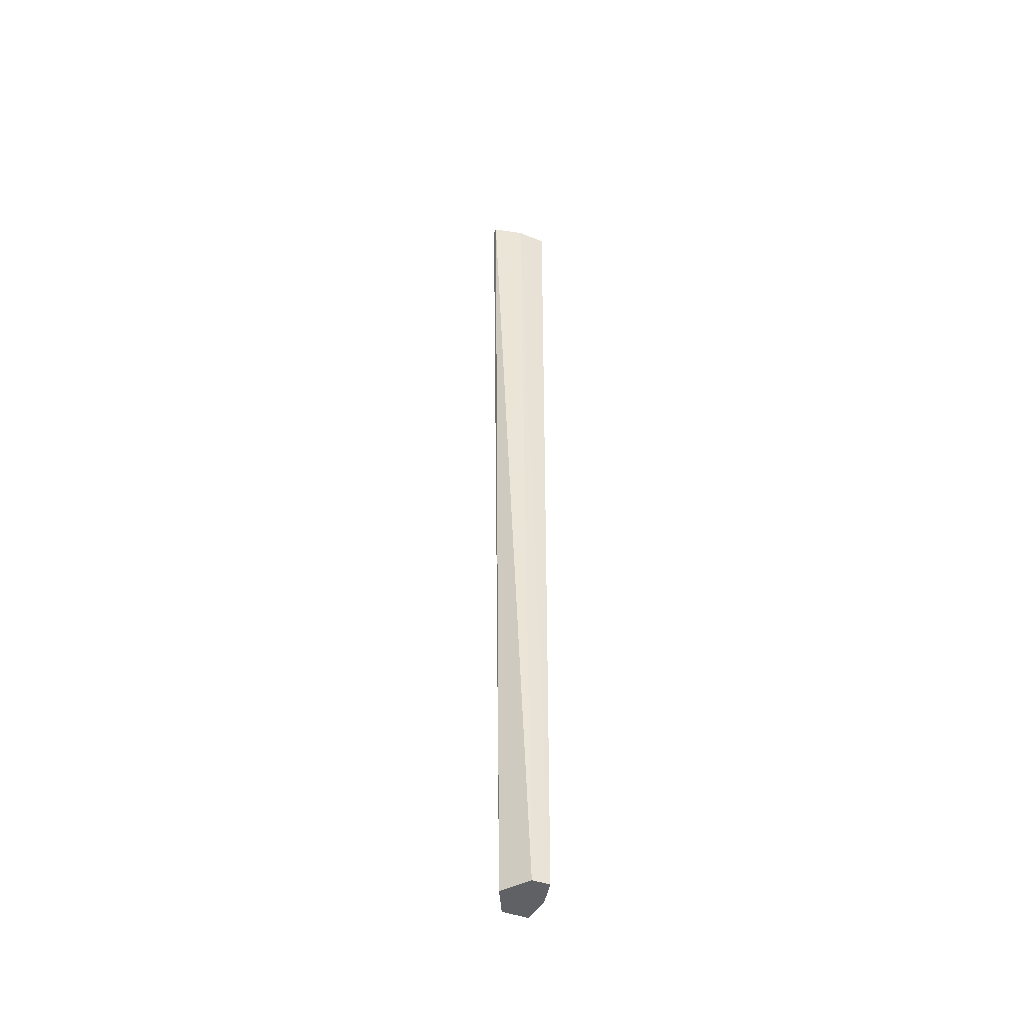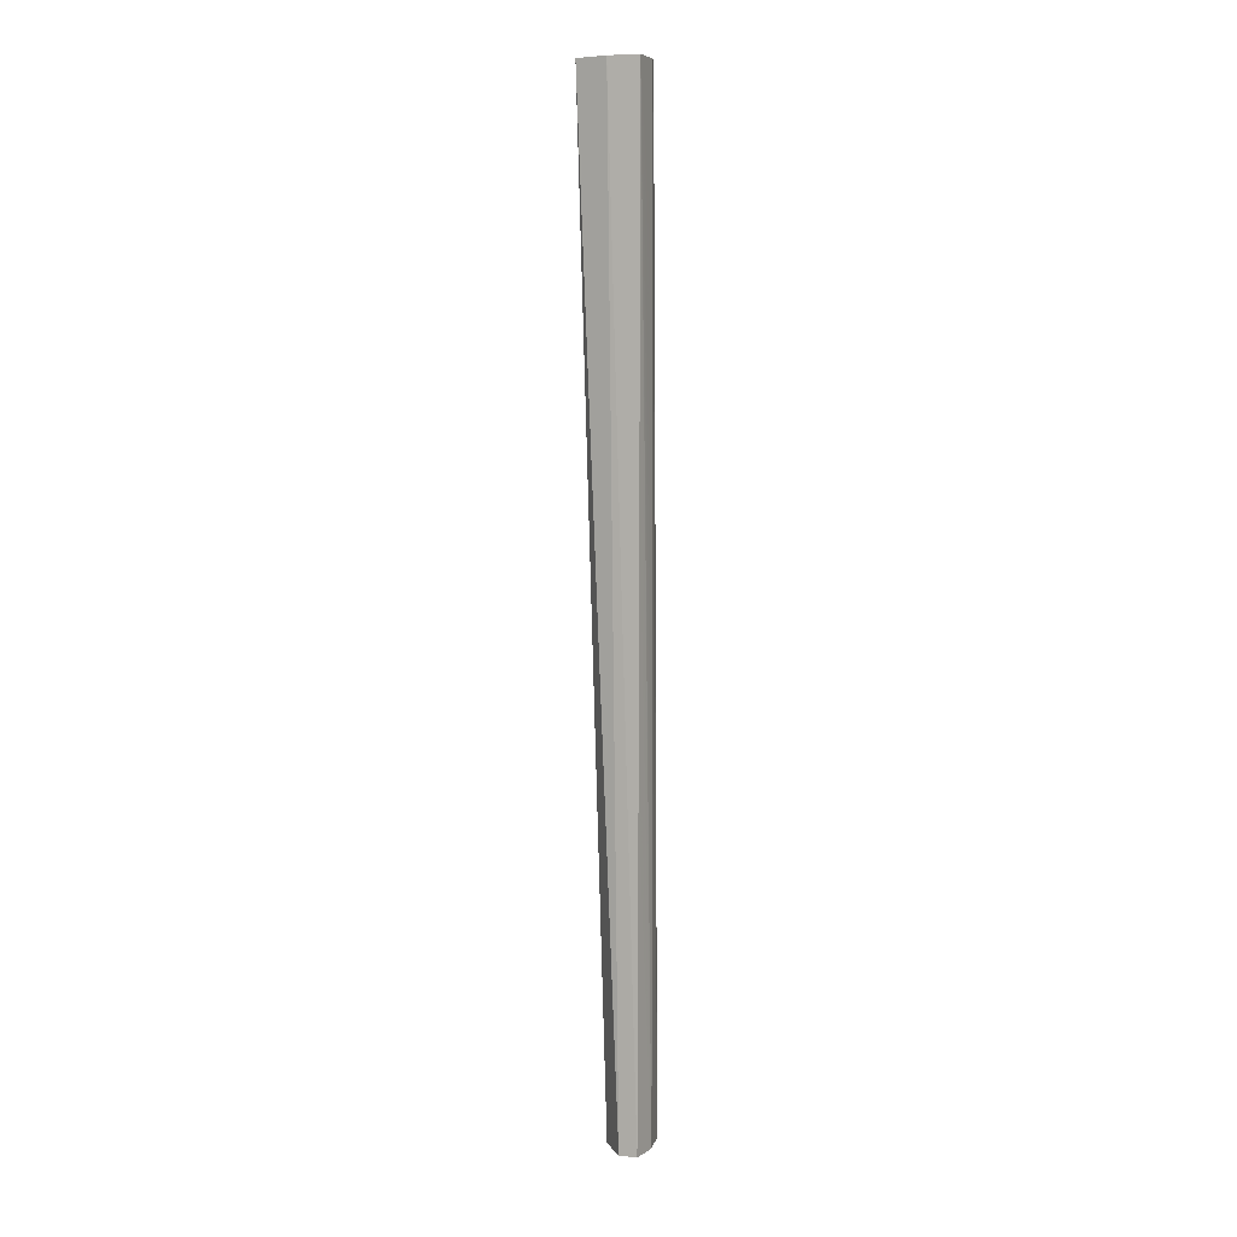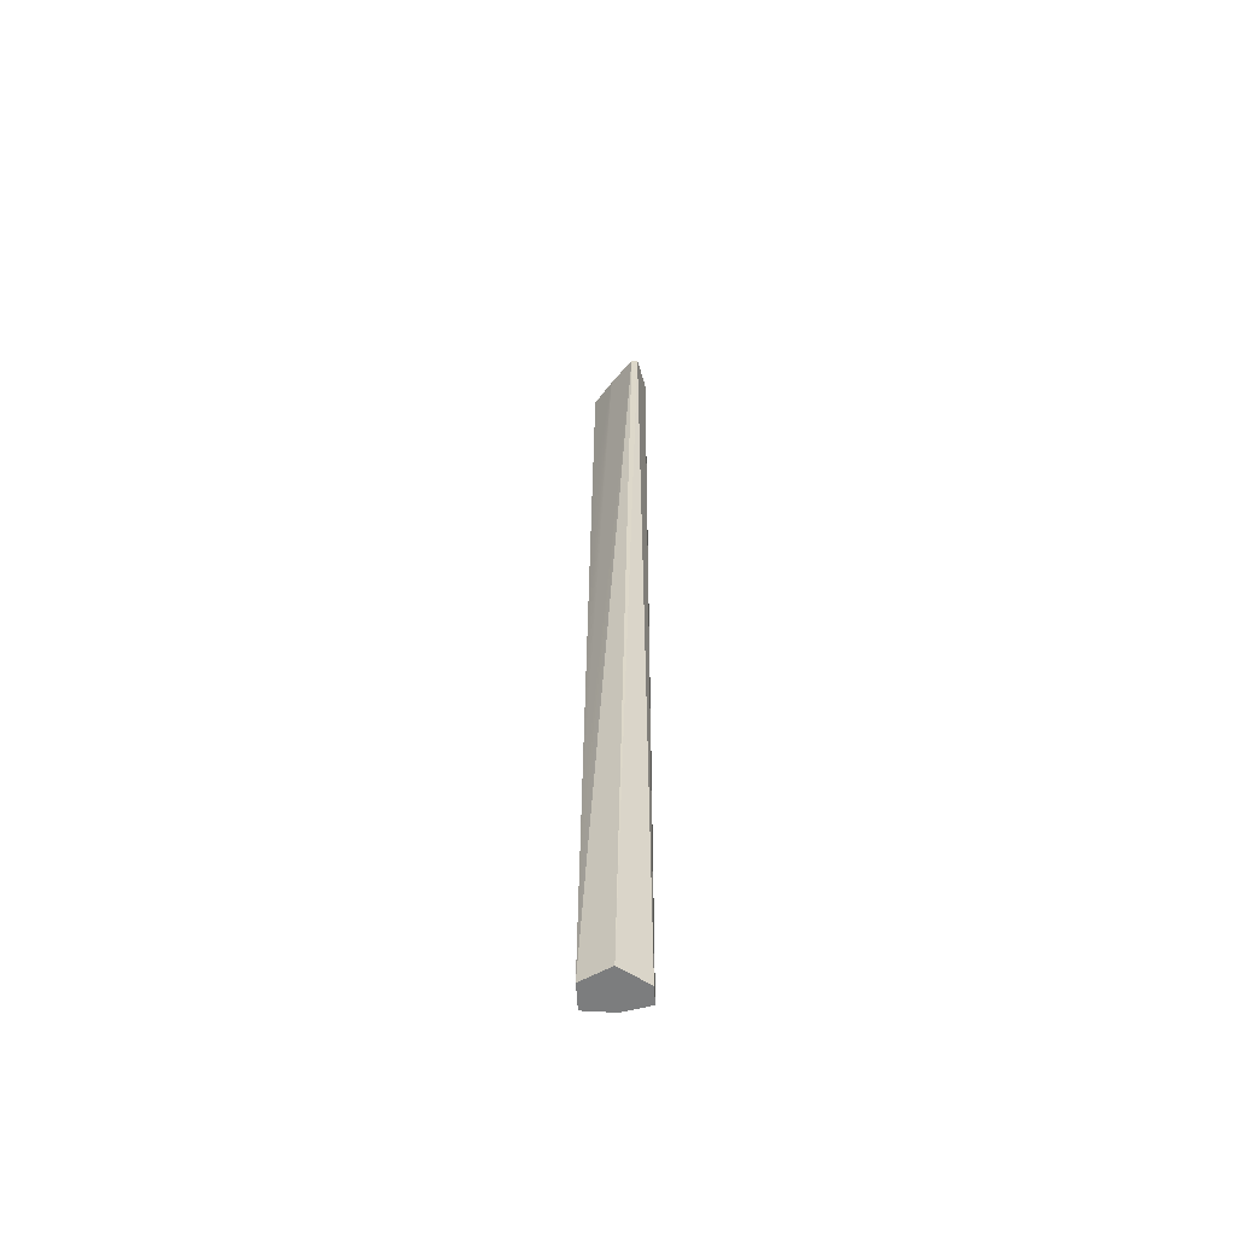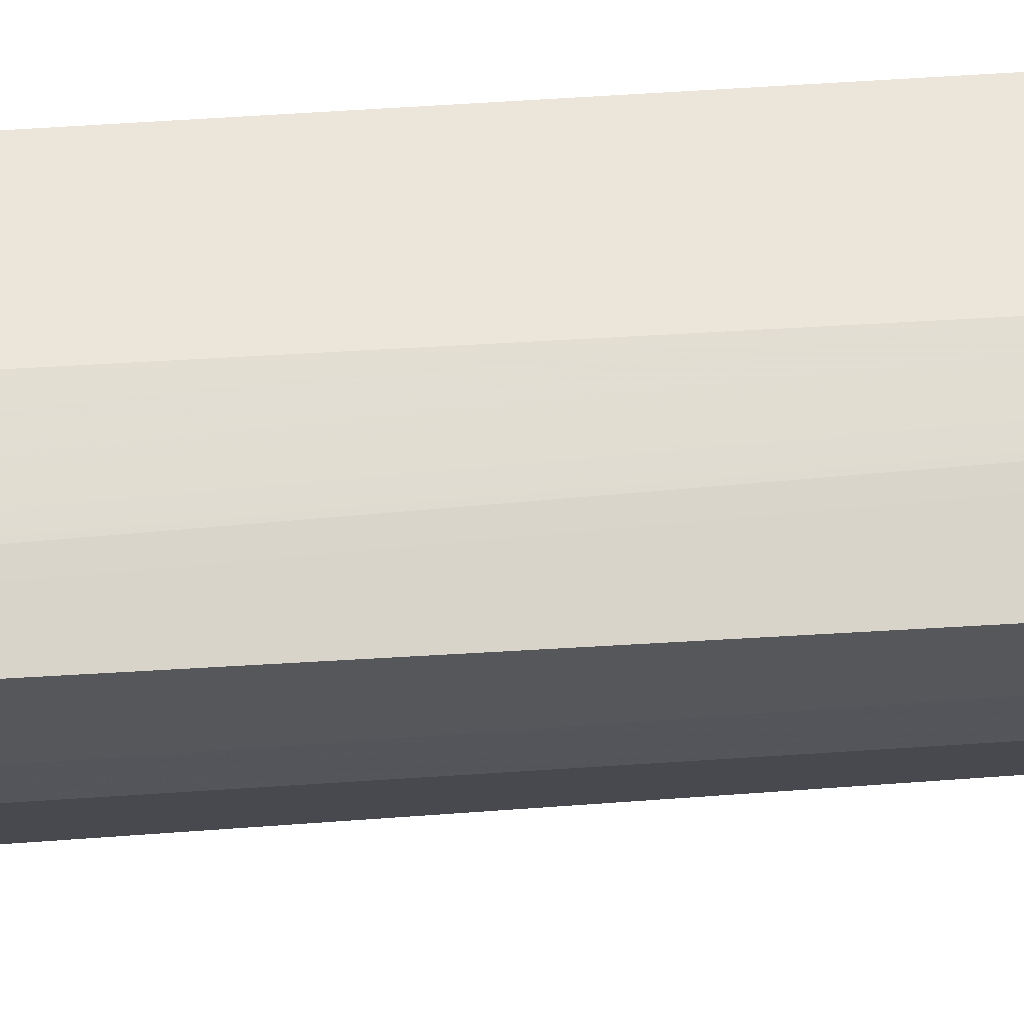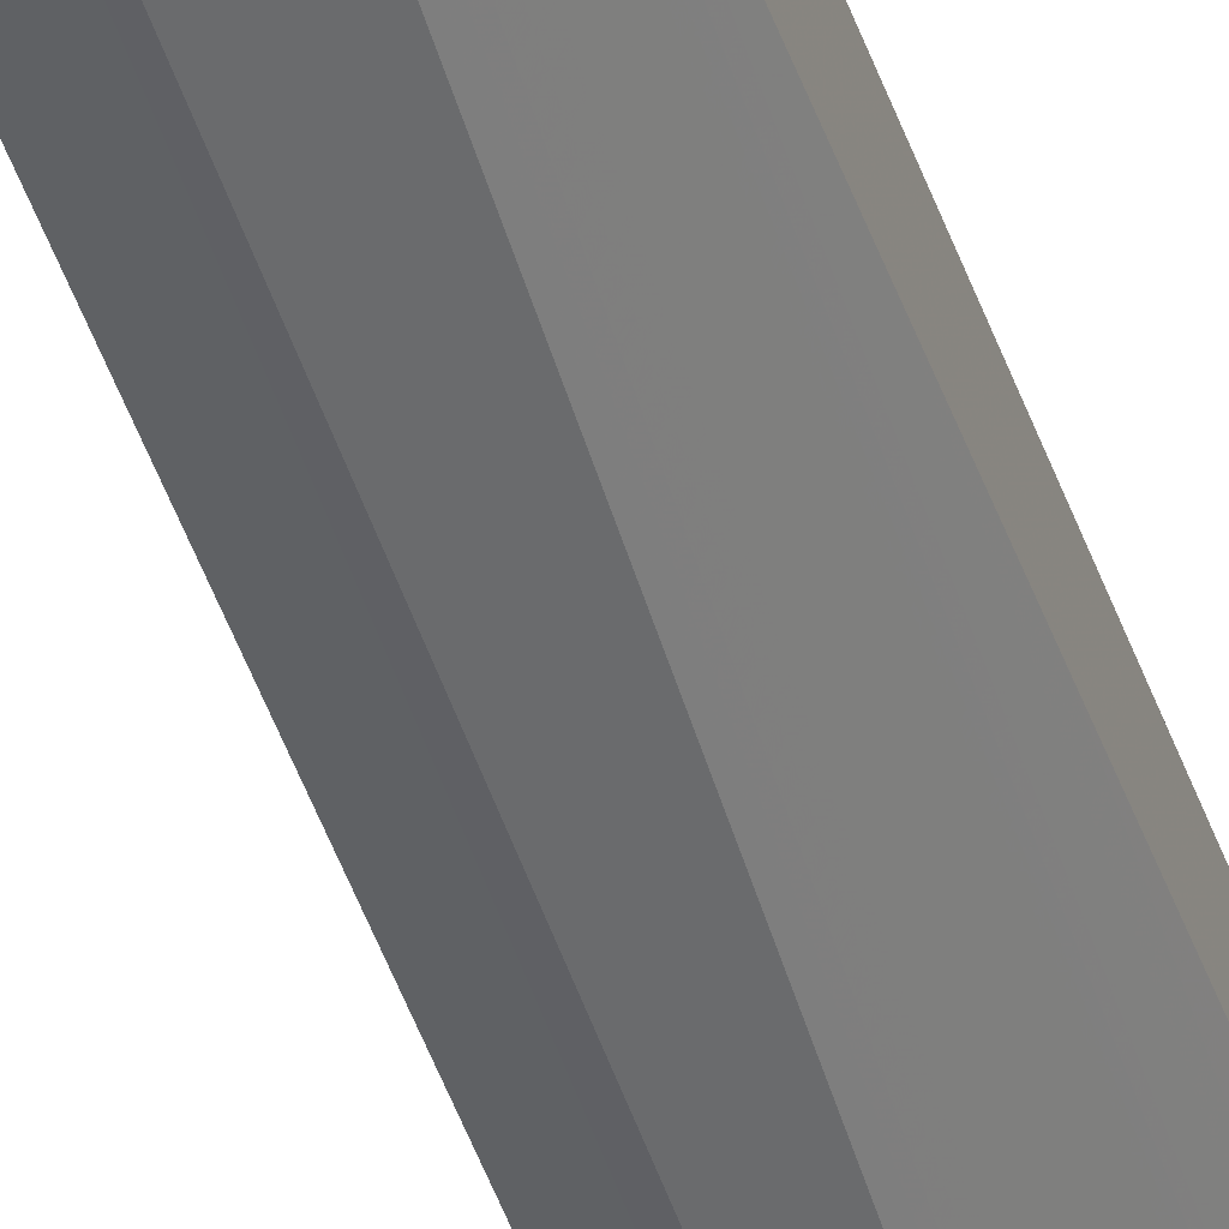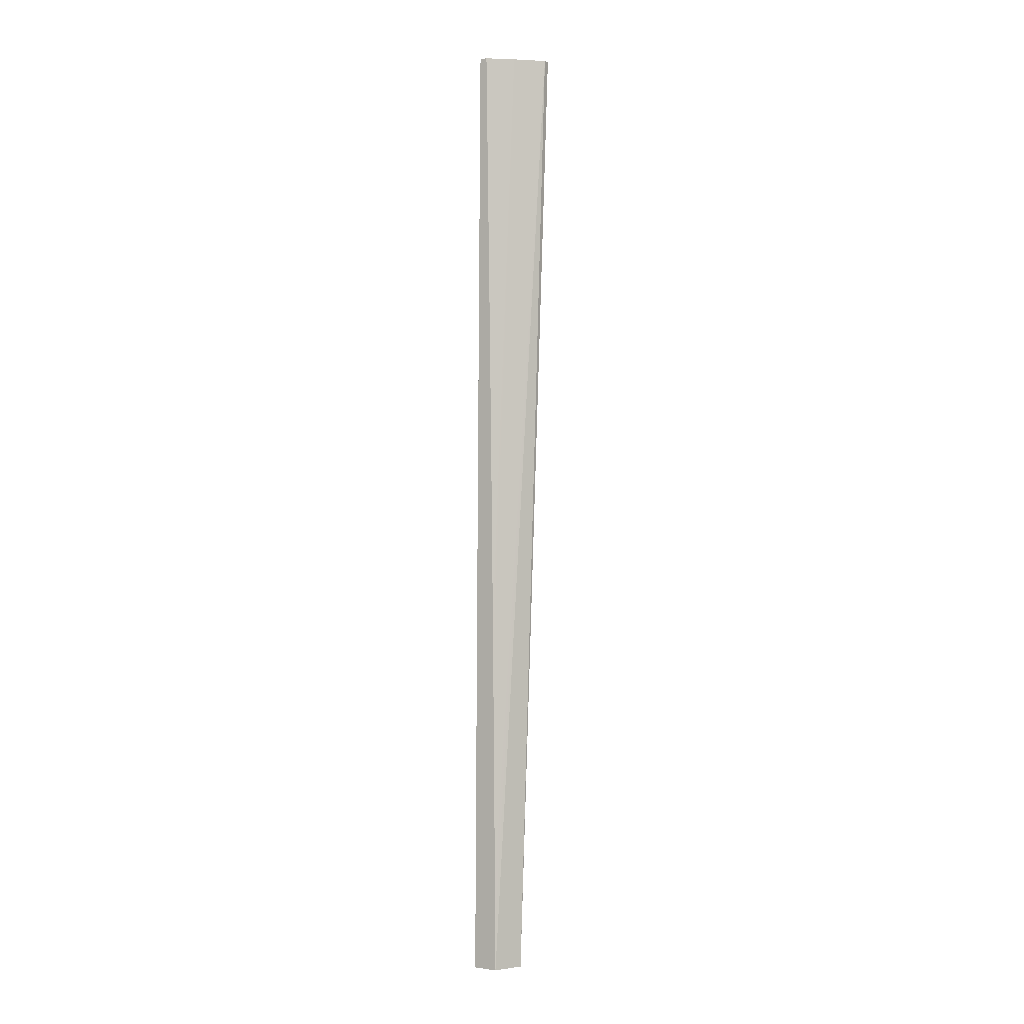
<metadata>
{"format":"obj","ext":"obj","renderer":"f3d","projection":"perspective","resolution":1024,"background":"white","views":[{"elev":-46.7,"azim":-112.3,"up":"+Y"},{"elev":6.5,"azim":-71.7,"up":"+Y"},{"elev":-59.0,"azim":-176.6,"up":"+Y"},{"elev":64.5,"azim":-93.3,"up":"+Z"},{"elev":-42.2,"azim":17.6,"up":"+Z"},{"elev":-0.6,"azim":121.6,"up":"+Y"}]}
</metadata>
<code>
v 1502 -134.2 328
v 1502 -167 328
v 1522 -331.1 325.4
v 1502 -101.3 328
v 1481 357.9 326.4
v 1502 -199.8 328
v 1522 -331.1 307.4
v 1522 -298.3 307.7
v 1522 -265.4 308.1
v 1522 -232.7 308.4
v 1522 -232.7 325.1
v 1522 -265.4 325.2
v 1522 -298.3 325.3
v 1502 357.9 327.4
v 1502 325.4 327.5
v 1502 292.5 327.5
v 1502 259.8 327.6
v 1502 226.9 327.7
v 1502 194.1 327.7
v 1502 161.3 327.8
v 1502 95.58 327.9
v 1502 62.73 327.9
v 1502 29.94 327.9
v 1502 -2.838 328
v 1502 -68.47 328
v 1502 -232.7 328
v 1502 -265.4 328
v 1502 -298.3 328
v 1502 -331.1 327.9
v 1480 357.9 305.2
v 1481 259.8 326.2
v 1481 292.5 326.2
v 1502 -331.1 297.5
v 1489 357.9 283.5
v 1522 -199.8 308.8
v 1521 -167 309.2
v 1521 -167 324.9
v 1520 95.58 323.8
v 1520 128.4 323.7
v 1520 161.3 323.5
v 1520 194.1 323.4
v 1520 226.9 323.3
v 1520 259.8 323.1
v 1519 325.4 322.8
v 1519 357.9 322.6
v 1521 -134.2 324.8
v 1521 -68.47 324.5
v 1521 -2.838 324.2
v 1521 29.94 324.1
v 1483 -199.8 324.6
v 1483 -265.4 324.4
v 1483 -331.1 324.1
v 1481 226.9 326.1
v 1481 194.1 326
v 1482 161.3 325.9
v 1482 95.58 325.7
v 1482 62.73 325.6
v 1482 29.94 325.5
v 1482 -2.838 325.4
v 1482 -35.69 325.2
v 1482 -68.47 325.1
v 1483 -101.3 325
v 1485 357.9 283.5
v 1483 -298.3 311.3
v 1483 -331.1 311.8
v 1483 -232.7 324.5
v 1506 357.9 300.9
v 1521 -134.2 309.6
v 1521 -101.3 310
v 1521 -68.47 310.4
v 1520 128.4 313.3
v 1520 194.1 314.4
v 1519 325.4 316.8
v 1519 357.9 317.3
v 1521 -2.838 311.3
v 1521 29.94 311.8
v 1520 161.3 313.8
v 1520 95.58 312.8
v 1520 62.73 312.3
v 1521 -35.69 310.8
f 1 2 3
f 1 3 4
f 1 4 5
f 1 5 2
f 2 6 3
f 2 5 6
f 3 7 8
f 3 8 9
f 3 9 10
f 3 10 11
f 3 11 12
f 3 12 13
f 3 13 14
f 3 14 15
f 3 15 16
f 3 16 17
f 3 17 18
f 3 18 19
f 3 19 20
f 3 20 21
f 3 21 22
f 3 22 23
f 3 23 24
f 3 24 25
f 3 25 4
f 3 6 26
f 3 26 27
f 3 27 28
f 3 28 29
f 3 29 52
f 3 52 65
f 3 65 33
f 3 33 7
f 4 25 5
f 5 15 14
f 5 14 45
f 5 45 74
f 5 74 67
f 5 67 34
f 5 34 63
f 5 63 30
f 5 30 31
f 5 31 32
f 5 32 29
f 5 29 28
f 5 28 27
f 5 27 26
f 5 26 6
f 5 25 24
f 5 24 23
f 5 23 22
f 5 22 21
f 5 21 20
f 5 20 19
f 5 19 18
f 5 18 17
f 5 17 16
f 5 16 15
f 7 33 34
f 7 34 8
f 8 34 9
f 9 34 10
f 10 35 36
f 10 36 37
f 10 37 11
f 10 34 35
f 11 37 14
f 11 14 12
f 12 14 13
f 14 38 39
f 14 39 40
f 14 40 41
f 14 41 42
f 14 42 43
f 14 43 44
f 14 44 45
f 14 37 46
f 14 46 47
f 14 47 48
f 14 48 49
f 14 49 38
f 29 50 51
f 29 51 52
f 29 32 53
f 29 53 54
f 29 54 55
f 29 55 56
f 29 56 57
f 29 57 58
f 29 58 59
f 29 59 60
f 29 60 61
f 29 61 62
f 29 62 50
f 30 58 57
f 30 57 56
f 30 56 55
f 30 55 54
f 30 54 53
f 30 53 31
f 30 63 64
f 30 64 65
f 30 65 52
f 30 52 51
f 30 51 66
f 30 66 50
f 30 50 62
f 30 62 60
f 30 60 58
f 31 53 32
f 33 65 63
f 33 63 34
f 34 67 36
f 34 36 35
f 36 68 69
f 36 69 70
f 36 70 47
f 36 47 37
f 36 67 68
f 37 47 46
f 38 49 39
f 39 49 76
f 39 76 71
f 39 71 72
f 39 72 41
f 39 41 40
f 41 72 73
f 41 73 44
f 41 44 42
f 42 44 43
f 44 73 74
f 44 74 45
f 47 70 75
f 47 75 48
f 48 75 76
f 48 76 49
f 50 66 51
f 58 60 59
f 60 62 61
f 63 65 64
f 67 74 72
f 67 72 77
f 67 77 71
f 67 71 78
f 67 78 79
f 67 79 76
f 67 76 75
f 67 75 80
f 67 80 70
f 67 70 69
f 67 69 68
f 70 80 75
f 71 77 72
f 71 76 78
f 72 74 73
f 76 79 78

</code>
